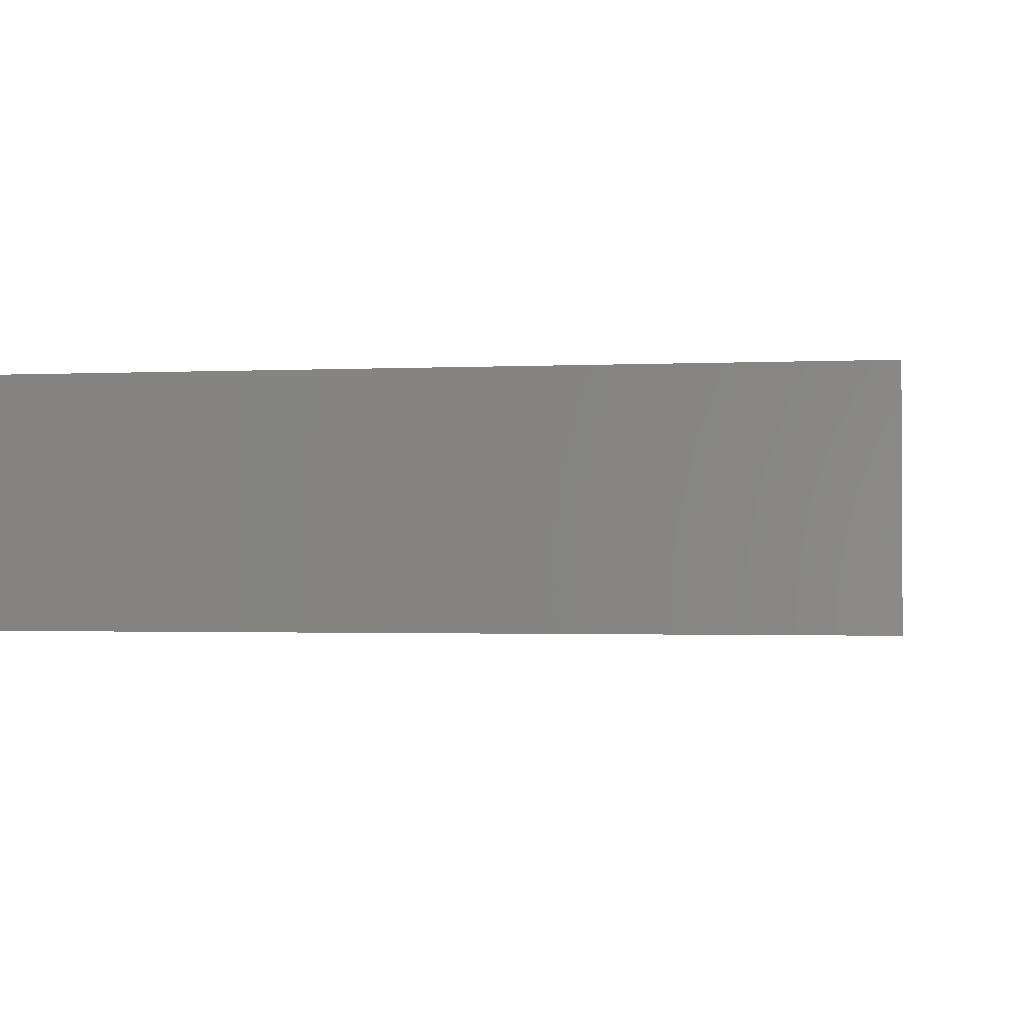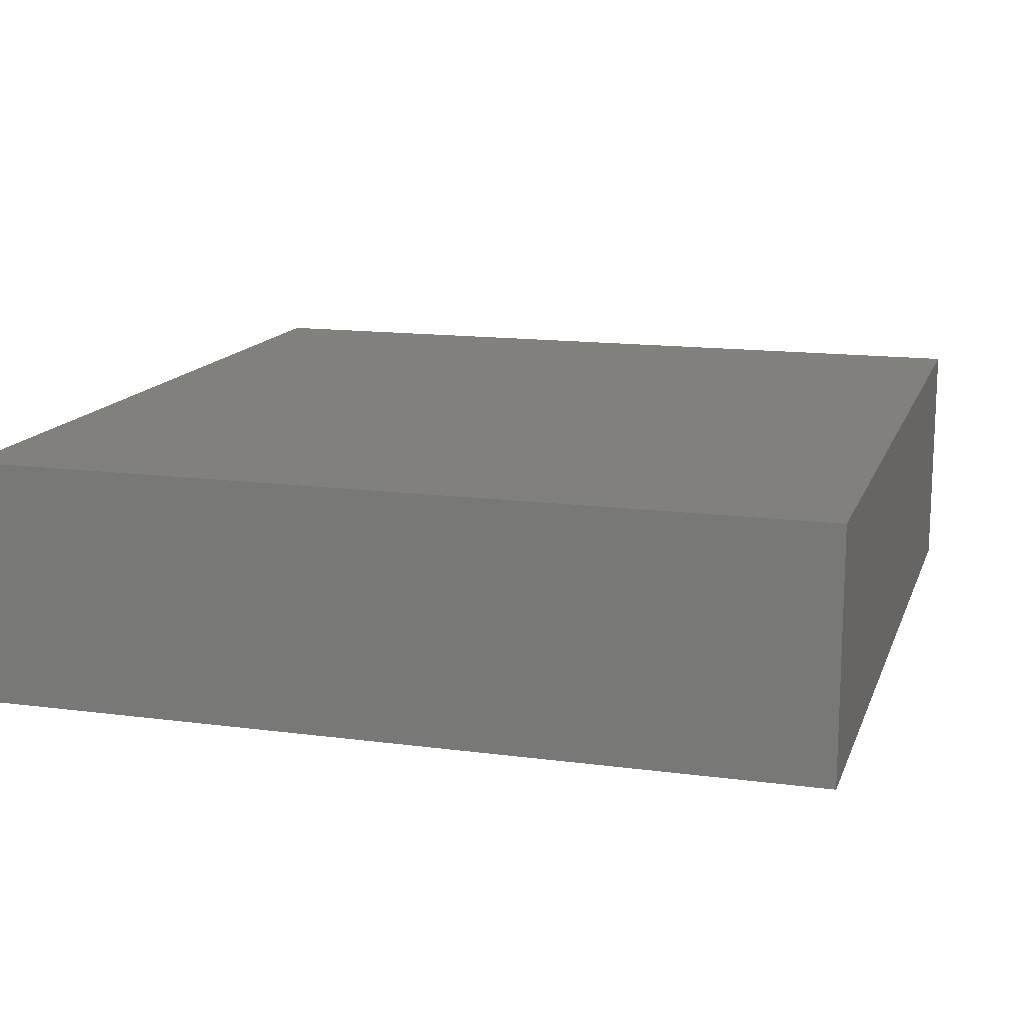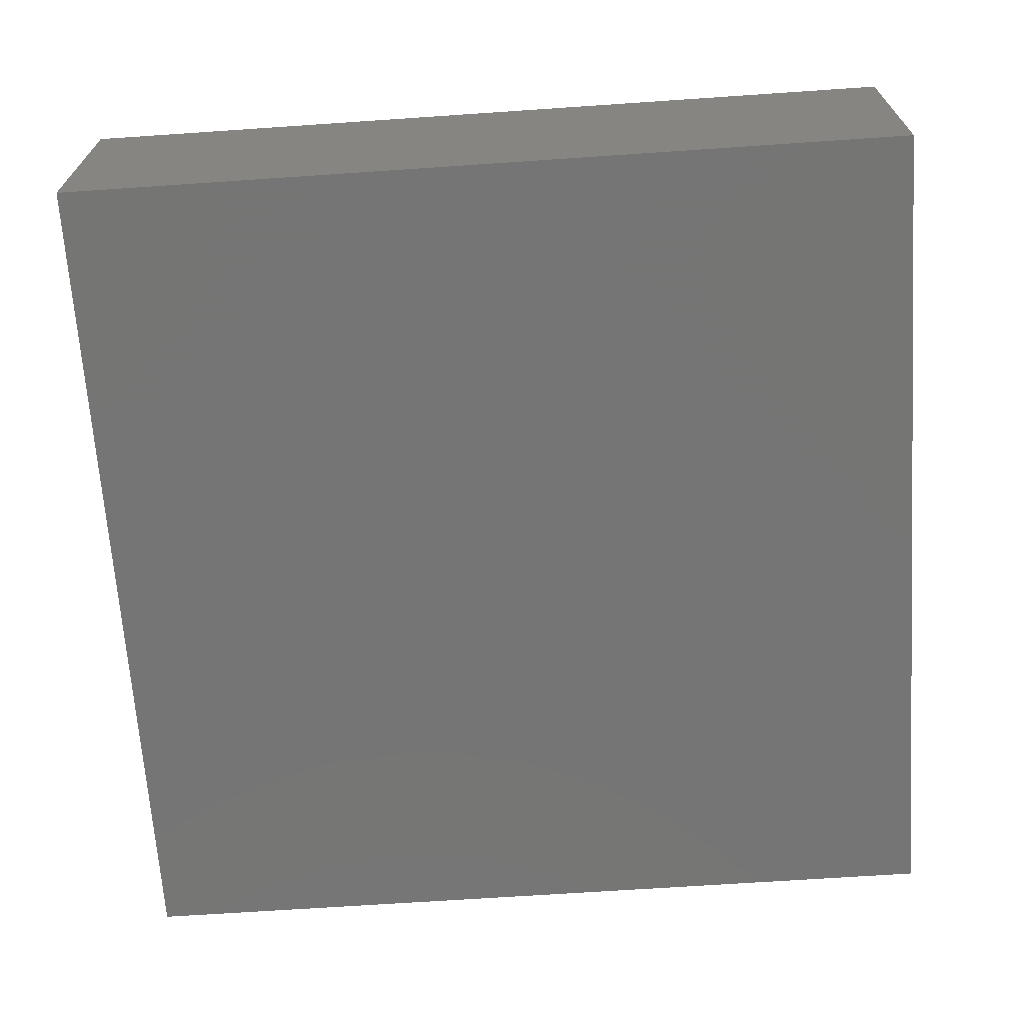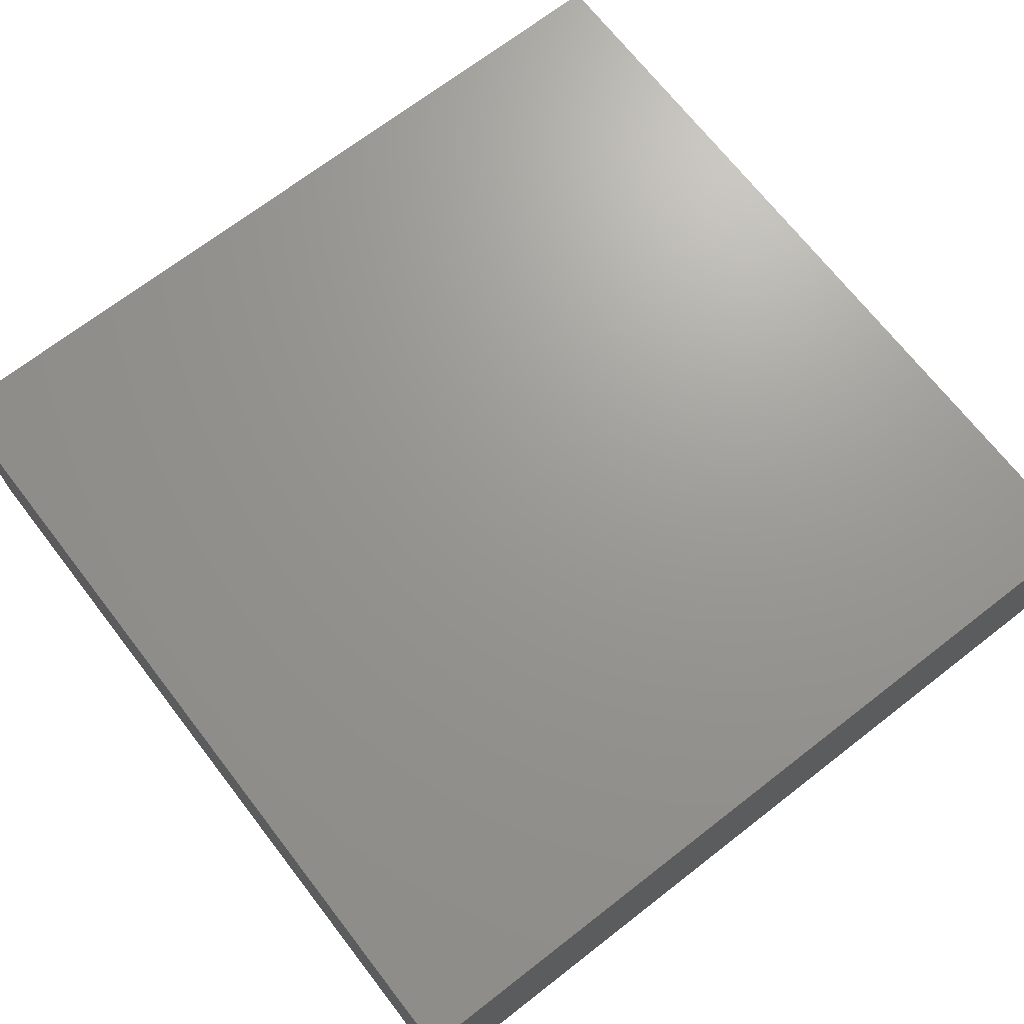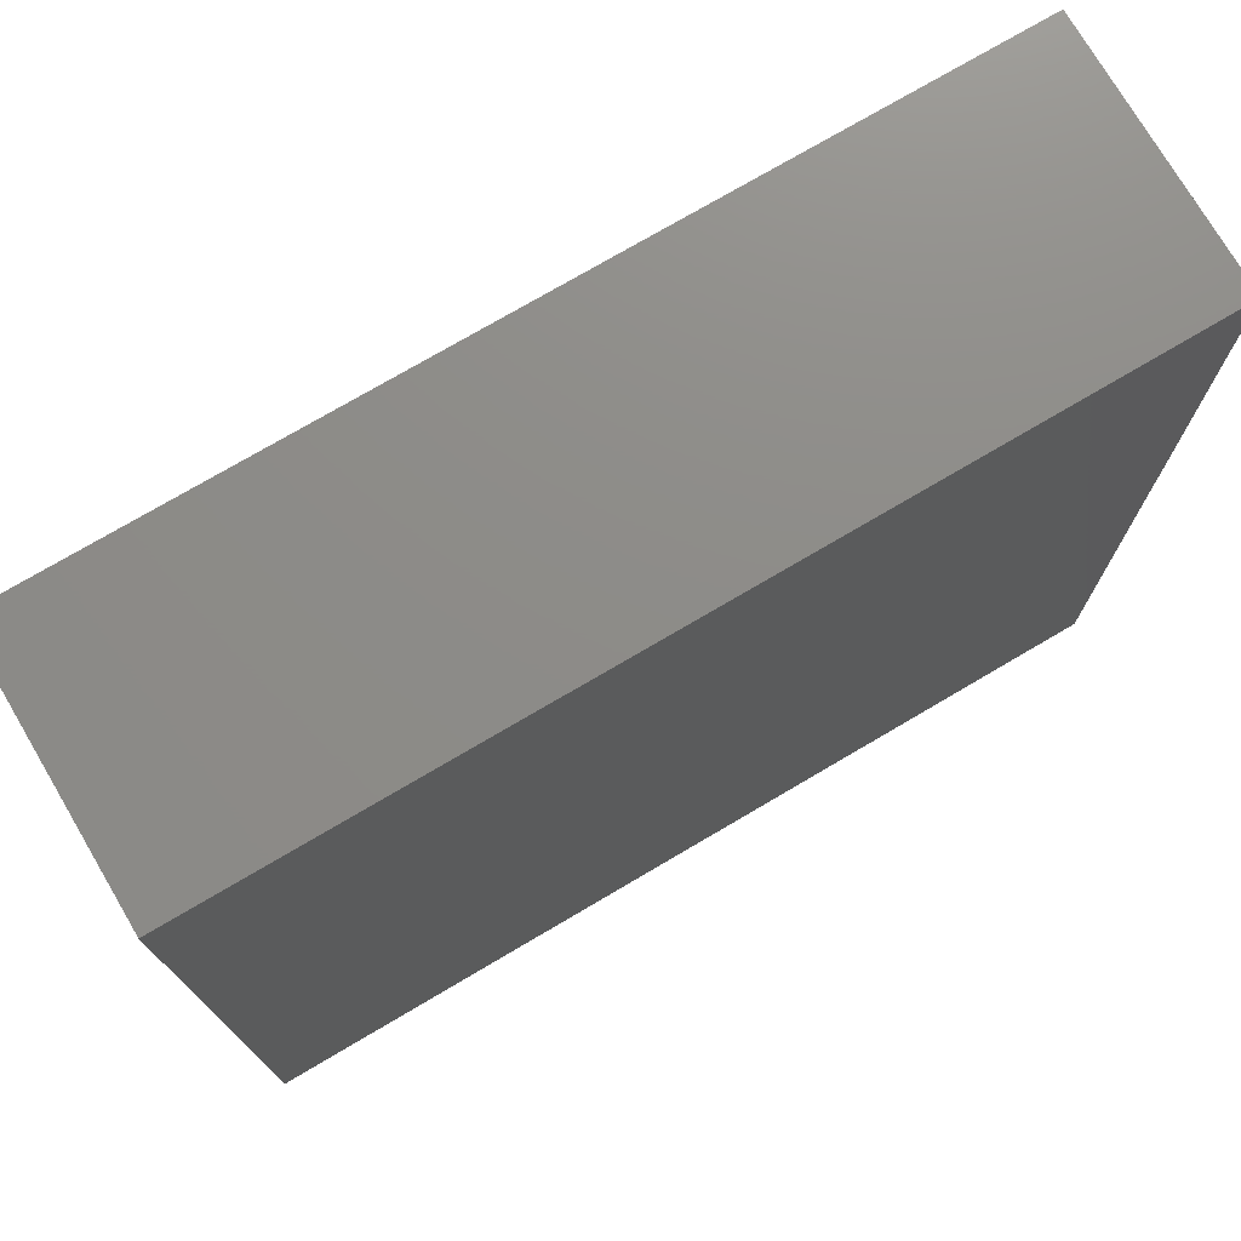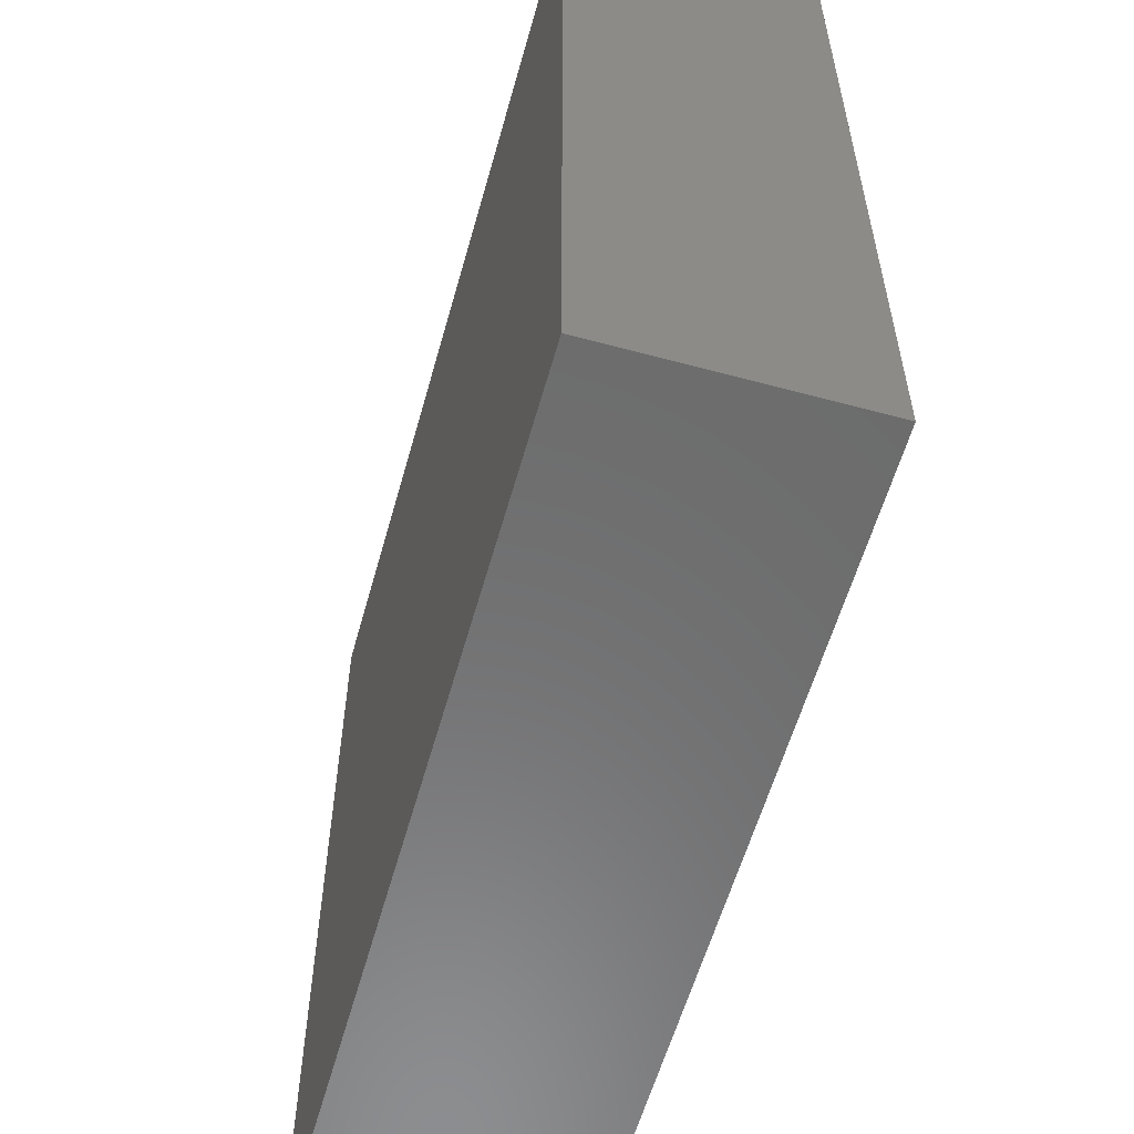
<metadata>
{"format":"stl","ext":"stl","renderer":"f3d","projection":"perspective","resolution":1024,"background":"white","views":[{"elev":-1.5,"azim":-170.1,"up":"+Y"},{"elev":14.2,"azim":16.3,"up":"+Y"},{"elev":-67.6,"azim":3.9,"up":"+Y"},{"elev":69.8,"azim":-37.8,"up":"+Y"},{"elev":75.0,"azim":149.5,"up":"+Z"},{"elev":-58.2,"azim":-105.6,"up":"+Z"}]}
</metadata>
<code>
# stl→obj: 8 verts, 12 faces
v 49.6 -57.18 49.42
v 49.6 -50.03 24.71
v 49.6 -50.03 49.42
v 49.6 -57.18 24.71
v 24.8 -50.03 49.42
v 24.8 -57.18 49.42
v 24.8 -57.18 24.71
v 24.8 -50.03 24.71
f 1 2 3
f 2 1 4
f 5 1 3
f 1 5 6
f 7 2 4
f 2 7 8
f 7 5 8
f 5 7 6
f 2 5 3
f 5 2 8
f 7 1 6
f 1 7 4

</code>
